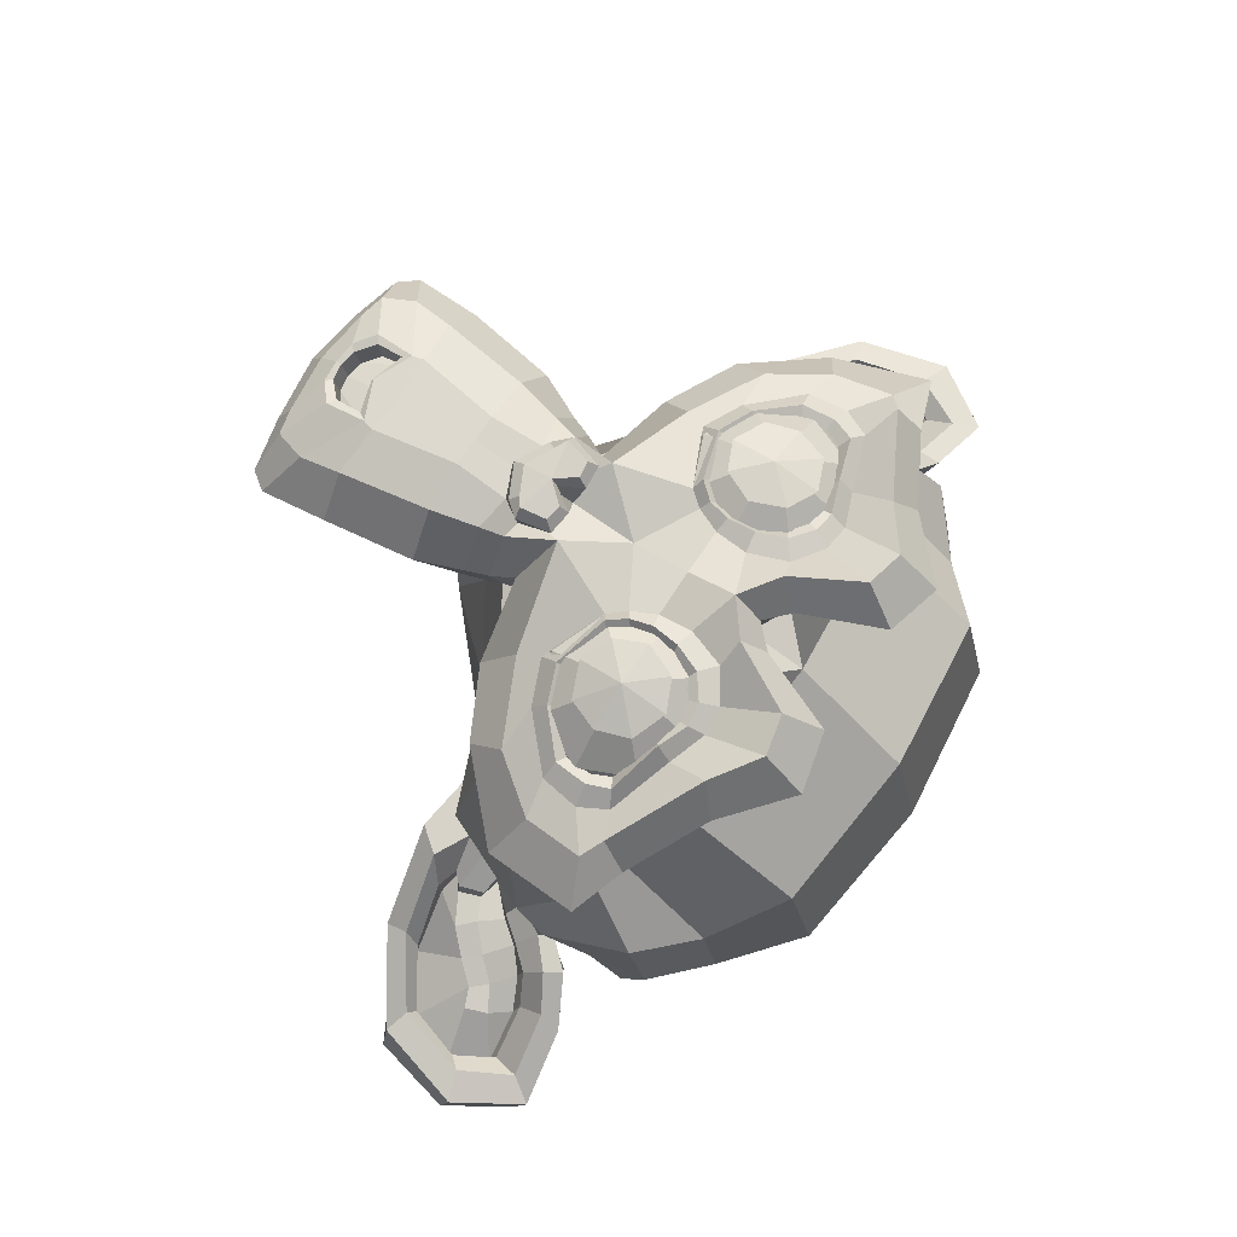
<metadata>
{"format":"obj","ext":"obj","renderer":"f3d","projection":"perspective","resolution":1024,"background":"white","views":[{"elev":72.6,"azim":123.6,"up":"+Z"}]}
</metadata>
<code>
o Suzanne
v 2.134 0.7708 1.884
v 1.259 0.7708 1.884
v 2.196 0.7005 1.806
v 1.196 0.7005 1.806
v 2.243 0.6615 1.697
v 1.149 0.6615 1.697
v 2.048 0.5833 1.736
v 1.345 0.5833 1.736
v 2.048 0.638 1.837
v 1.345 0.638 1.837
v 2.048 0.7396 1.9
v 1.345 0.7396 1.9
v 1.97 0.7708 1.915
v 1.423 0.7708 1.915
v 1.899 0.7005 1.861
v 1.493 0.7005 1.861
v 1.852 0.6615 1.767
v 1.54 0.6615 1.767
v 1.774 0.849 1.775
v 1.618 0.849 1.775
v 1.837 0.849 1.861
v 1.556 0.849 1.861
v 1.938 0.849 1.915
v 1.454 0.849 1.915
v 1.97 0.9349 1.915
v 1.423 0.9349 1.915
v 1.899 0.9974 1.861
v 1.493 0.9974 1.861
v 1.852 1.044 1.767
v 1.54 1.044 1.767
v 2.048 1.122 1.736
v 1.345 1.122 1.736
v 2.048 1.06 1.837
v 1.345 1.06 1.837
v 2.048 0.9661 1.9
v 1.345 0.9661 1.9
v 2.134 0.9349 1.884
v 1.259 0.9349 1.884
v 2.196 0.9974 1.806
v 1.196 0.9974 1.806
v 2.243 1.044 1.697
v 1.149 1.044 1.697
v 2.321 0.849 1.681
v 1.071 0.849 1.681
v 2.259 0.849 1.79
v 1.134 0.849 1.79
v 2.165 0.849 1.876
v 1.227 0.849 1.876
v 2.173 0.849 1.892
v 1.22 0.849 1.892
v 2.141 0.9427 1.9
v 1.251 0.9427 1.9
v 2.048 0.9818 1.923
v 1.345 0.9818 1.923
v 1.962 0.9427 1.939
v 1.431 0.9427 1.939
v 1.923 0.849 1.939
v 1.47 0.849 1.939
v 1.962 0.763 1.939
v 1.431 0.763 1.939
v 2.048 0.849 1.947
v 1.345 0.849 1.947
v 2.048 0.724 1.923
v 1.345 0.724 1.923
v 2.141 0.763 1.9
v 1.251 0.763 1.9
v 1.696 1.036 1.861
v 1.696 0.9583 1.939
v 1.696 -0.07292 1.853
v 1.696 0.2865 1.9
v 1.696 0.4193 1.915
v 1.696 -0.1667 1.837
v 1.696 1.013 1.72
v 1.696 1.177 1.689
v 1.696 1.505 0.5716
v 1.696 1.169 0.2669
v 1.696 0.6771 0.2904
v 1.696 0.224 0.7669
v 1.899 0.4193 1.681
v 1.493 0.4193 1.681
v 2.009 0.1693 1.689
v 1.384 0.1693 1.689
v 2.048 -0.08854 1.689
v 1.345 -0.08854 1.689
v 2.063 -0.2839 1.65
v 1.329 -0.2839 1.65
v 2.024 -0.3385 1.642
v 1.368 -0.3385 1.642
v 1.876 -0.362 1.673
v 1.516 -0.362 1.673
v 1.696 -0.3776 1.697
v 2.134 0.4661 1.65
v 1.259 0.4661 1.65
v 2.329 0.5677 1.658
v 1.063 0.5677 1.658
v 2.524 0.7552 1.564
v 0.868 0.7552 1.564
v 2.556 1.036 1.712
v 0.8368 1.036 1.712
v 2.407 1.091 1.744
v 0.9852 1.091 1.744
v 2.188 1.208 1.806
v 1.204 1.208 1.806
v 2.016 1.365 1.853
v 1.376 1.365 1.853
v 1.852 1.326 1.876
v 1.54 1.326 1.876
v 1.759 1.099 1.869
v 1.634 1.099 1.869
v 1.86 1.021 1.892
v 1.532 1.021 1.892
v 1.821 0.9115 1.884
v 1.571 0.9115 1.884
v 1.899 0.7005 1.861
v 1.493 0.7005 1.861
v 2.071 0.6224 1.822
v 1.321 0.6224 1.822
v 2.188 0.6693 1.79
v 1.204 0.6693 1.79
v 2.321 0.7943 1.767
v 1.071 0.7943 1.767
v 2.337 0.9036 1.767
v 1.056 0.9036 1.767
v 2.298 0.9818 1.783
v 1.095 0.9818 1.783
v 2.126 1.044 1.837
v 1.266 1.044 1.837
v 1.946 1.076 1.876
v 1.446 1.076 1.876
v 1.696 -0.1589 1.853
v 1.806 -0.112 1.853
v 1.587 -0.112 1.853
v 1.813 -0.2292 1.829
v 1.579 -0.2292 1.829
v 1.759 -0.276 1.814
v 1.634 -0.276 1.814
v 1.696 -0.2839 1.806
v 1.696 0.4115 1.869
v 1.696 0.4661 1.861
v 1.798 0.4583 1.861
v 1.595 0.4583 1.861
v 1.821 0.3802 1.869
v 1.571 0.3802 1.869
v 1.782 0.3177 1.861
v 1.61 0.3177 1.861
v 2.095 0.5599 1.79
v 1.298 0.5599 1.79
v 2.313 0.6615 1.744
v 1.079 0.6615 1.744
v 2.423 0.8099 1.72
v 0.9696 0.8099 1.72
v 2.438 0.9818 1.775
v 0.9539 0.9818 1.775
v 2.384 1.021 1.845
v 1.009 1.021 1.845
v 2.134 1.154 1.915
v 1.259 1.154 1.915
v 2.009 1.247 1.954
v 1.384 1.247 1.954
v 1.899 1.224 1.97
v 1.493 1.224 1.97
v 1.798 1.036 1.962
v 1.595 1.036 1.962
v 1.821 0.5052 1.931
v 1.571 0.5052 1.931
v 1.907 0.1615 1.829
v 1.485 0.1615 1.829
v 1.946 -0.09635 1.806
v 1.446 -0.09635 1.806
v 1.962 -0.2135 1.783
v 1.431 -0.2135 1.783
v 1.931 -0.3073 1.751
v 1.462 -0.3073 1.751
v 1.86 -0.3229 1.751
v 1.532 -0.3229 1.751
v 1.696 -0.3385 1.759
v 1.696 0.6536 1.845
v 1.696 0.8177 1.884
v 2.024 1.083 1.861
v 1.368 1.083 1.861
v 1.86 0.7474 1.869
v 1.532 0.7474 1.869
v 1.829 0.8177 1.876
v 1.563 0.8177 1.876
v 1.813 -0.08073 1.853
v 1.579 -0.08073 1.853
v 1.774 0.1615 1.869
v 1.618 0.1615 1.869
v 1.696 0.1615 1.869
v 1.696 0.2786 1.861
v 1.79 0.3333 1.9
v 1.602 0.3333 1.9
v 1.829 0.3802 1.915
v 1.563 0.3802 1.915
v 1.806 0.474 1.9
v 1.587 0.474 1.9
v 1.735 0.4818 1.9
v 1.657 0.4818 1.9
v 1.696 0.4036 1.947
v 1.743 0.4583 1.931
v 1.649 0.4583 1.931
v 1.79 0.4505 1.931
v 1.602 0.4505 1.931
v 1.806 0.3802 1.947
v 1.587 0.3802 1.947
v 1.774 0.3568 1.923
v 1.618 0.3568 1.923
v 1.696 0.3177 1.923
v 1.954 0.2943 1.673
v 1.438 0.2943 1.673
v 1.86 0.3646 1.829
v 1.532 0.3646 1.829
v 1.876 0.2943 1.829
v 1.516 0.2943 1.829
v 1.931 0.3568 1.673
v 1.462 0.3568 1.673
v 1.696 -0.2682 1.806
v 1.743 -0.2604 1.806
v 1.649 -0.2604 1.806
v 1.79 -0.2135 1.829
v 1.602 -0.2135 1.829
v 1.79 -0.1354 1.845
v 1.602 -0.1354 1.845
v 1.696 -0.1745 1.775
v 1.79 -0.1432 1.783
v 1.602 -0.1432 1.783
v 1.79 -0.2057 1.759
v 1.602 -0.2057 1.759
v 1.743 -0.2448 1.751
v 1.649 -0.2448 1.751
v 1.696 -0.2526 1.751
v 1.868 0.8255 1.9
v 1.524 0.8255 1.9
v 1.884 0.763 1.892
v 1.509 0.763 1.892
v 2.032 1.036 1.876
v 1.36 1.036 1.876
v 1.97 1.029 1.892
v 1.423 1.029 1.892
v 2.118 1.005 1.892
v 1.274 1.005 1.892
v 2.259 0.9583 1.814
v 1.134 0.9583 1.814
v 2.282 0.8958 1.806
v 1.11 0.8958 1.806
v 2.274 0.8021 1.798
v 1.118 0.8021 1.798
v 2.173 0.7083 1.837
v 1.22 0.7083 1.837
v 2.071 0.6693 1.861
v 1.321 0.6693 1.861
v 1.923 0.7161 1.9
v 1.47 0.7161 1.9
v 1.876 0.9036 1.9
v 1.516 0.9036 1.9
v 1.907 0.9818 1.9
v 1.485 0.9818 1.9
v 1.931 0.9661 1.876
v 1.462 0.9661 1.876
v 1.891 0.9036 1.876
v 1.501 0.9036 1.876
v 1.938 0.7318 1.876
v 1.454 0.7318 1.876
v 2.071 0.6927 1.845
v 1.321 0.6927 1.845
v 2.157 0.724 1.822
v 1.235 0.724 1.822
v 2.243 0.8177 1.79
v 1.149 0.8177 1.79
v 2.251 0.888 1.79
v 1.141 0.888 1.79
v 2.227 0.9427 1.798
v 1.165 0.9427 1.798
v 2.11 0.9974 1.869
v 1.282 0.9974 1.869
v 1.977 1.005 1.884
v 1.415 1.005 1.884
v 2.032 1.013 1.869
v 1.36 1.013 1.869
v 1.899 0.7786 1.869
v 1.493 0.7786 1.869
v 1.891 0.8333 1.869
v 1.501 0.8333 1.869
v 1.806 1.068 1.728
v 1.587 1.068 1.728
v 1.891 1.271 1.736
v 1.501 1.271 1.736
v 2.032 1.294 1.712
v 1.36 1.294 1.712
v 2.181 1.161 1.673
v 1.212 1.161 1.673
v 2.376 1.06 1.611
v 1.016 1.06 1.611
v 2.493 1.013 1.579
v 0.8993 1.013 1.579
v 2.47 0.7708 1.494
v 0.9227 0.7708 1.494
v 2.298 0.6068 1.533
v 1.095 0.6068 1.533
v 2.134 0.513 1.587
v 1.259 0.513 1.587
v 1.696 1.505 1.408
v 1.696 1.591 1.04
v 1.696 0.4115 0.4466
v 1.696 0.1458 1.306
v 1.696 -0.3698 1.579
v 1.696 -0.1979 1.462
v 1.696 0.03646 1.439
v 1.696 0.1224 1.4
v 2.548 0.8411 1.173
v 0.8446 0.8411 1.173
v 2.556 0.9271 1.072
v 0.8368 0.9271 1.072
v 2.47 0.8724 0.681
v 0.9227 0.8724 0.681
v 2.157 1.044 0.4154
v 1.235 1.044 0.4154
v 2.431 0.5599 1.189
v 0.9618 0.5599 1.189
v 2.29 0.4818 0.9544
v 1.102 0.4818 0.9544
v 2.337 0.599 0.6888
v 1.056 0.599 0.6888
v 2.032 0.6615 0.4544
v 1.36 0.6615 0.4544
v 1.931 0.2552 1.525
v 1.462 0.2552 1.525
v 1.876 0.1927 1.376
v 1.516 0.1927 1.376
v 1.985 -0.1042 1.501
v 1.407 -0.1042 1.501
v 1.946 0.1068 1.509
v 1.446 0.1068 1.509
v 2.024 -0.3073 1.517
v 1.368 -0.3073 1.517
v 1.837 -0.151 1.486
v 1.556 -0.151 1.486
v 1.821 0.06771 1.478
v 1.571 0.06771 1.478
v 1.86 -0.3385 1.556
v 1.532 -0.3385 1.556
v 1.915 0.3255 1.548
v 1.477 0.3255 1.548
v 1.907 0.3802 1.587
v 1.485 0.3802 1.587
v 1.899 0.4349 1.619
v 1.493 0.4349 1.619
v 1.907 0.2161 1.283
v 1.485 0.2161 1.283
v 1.993 0.2943 0.8529
v 1.399 0.2943 0.8529
v 2.04 0.4583 0.5794
v 1.352 0.4583 0.5794
v 2.149 1.474 0.7357
v 1.243 1.474 0.7357
v 2.149 1.536 1.048
v 1.243 1.536 1.048
v 2.149 1.458 1.353
v 1.243 1.458 1.353
v 2.157 1.13 1.548
v 1.235 1.13 1.548
v 2.423 1.013 1.454
v 0.9696 1.013 1.454
v 2.329 1.06 1.4
v 1.063 1.06 1.4
v 2.337 1.31 1.173
v 1.056 1.31 1.173
v 2.493 1.169 1.244
v 0.8993 1.169 1.244
v 2.493 1.224 1.001
v 0.8993 1.224 1.001
v 2.337 1.357 0.9232
v 1.056 1.357 0.9232
v 2.337 1.286 0.6732
v 1.056 1.286 0.6732
v 2.493 1.146 0.7591
v 0.8993 1.146 0.7591
v 2.313 0.9349 0.5326
v 1.079 0.9349 0.5326
v 2.181 0.6302 0.5716
v 1.212 0.6302 0.5716
v 2.516 0.9349 0.9154
v 0.8758 0.9349 0.9154
v 2.102 0.4349 1.267
v 1.29 0.4349 1.267
v 2.126 0.4115 0.9076
v 1.266 0.4115 0.9076
v 2.587 1.013 0.8841
v 0.8055 1.013 0.8841
v 2.47 0.4661 0.9935
v 0.9227 0.4661 0.9935
v 2.735 0.5052 0.7904
v 0.6571 0.5052 0.7904
v 2.977 0.6615 0.6888
v 0.4149 0.6615 0.6888
v 3.048 0.9271 0.6966
v 0.3446 0.9271 0.6966
v 2.931 1.115 0.6966
v 0.4618 1.115 0.6966
v 2.72 1.083 0.806
v 0.6727 1.083 0.806
v 2.712 1.021 0.8294
v 0.6805 1.021 0.8294
v 2.884 1.044 0.7279
v 0.5086 1.044 0.7279
v 2.962 0.8958 0.7123
v 0.4305 0.8958 0.7123
v 2.907 0.6849 0.7123
v 0.4852 0.6849 0.7123
v 2.727 0.5677 0.8138
v 0.6649 0.5677 0.8138
v 2.524 0.5365 0.9857
v 0.868 0.5365 0.9857
v 2.618 0.9661 0.8998
v 0.7743 0.9661 0.8998
v 2.641 0.9115 0.8294
v 0.7508 0.9115 0.8294
v 2.579 0.5833 0.9076
v 0.8133 0.5833 0.9076
v 2.735 0.6068 0.7513
v 0.6571 0.6068 0.7513
v 2.884 0.7005 0.6732
v 0.5086 0.7005 0.6732
v 2.931 0.8568 0.6732
v 0.4618 0.8568 0.6732
v 2.868 0.9661 0.681
v 0.5243 0.9661 0.681
v 2.72 0.9505 0.7591
v 0.6727 0.9505 0.7591
v 2.54 0.8958 0.9076
v 0.8524 0.8958 0.9076
v 2.532 0.7786 0.8451
v 0.8602 0.7786 0.8451
v 2.454 0.7005 0.8451
v 0.9383 0.7005 0.8451
v 2.516 0.6927 0.8451
v 0.8758 0.6927 0.8451
v 2.54 0.6224 0.8451
v 0.8524 0.6224 0.8451
v 2.509 0.5911 0.8451
v 0.8836 0.5911 0.8451
v 2.423 0.6068 1.048
v 0.9696 0.6068 1.048
v 2.415 0.5833 0.9466
v 0.9774 0.5833 0.9466
v 2.415 0.6458 0.931
v 0.9774 0.6458 0.931
v 2.493 0.8099 0.9076
v 0.8993 0.8099 0.9076
v 2.587 0.849 0.8529
v 0.8055 0.849 0.8529
v 2.587 0.8411 0.7982
v 0.8055 0.8411 0.7982
v 2.509 0.5911 0.7982
v 0.8836 0.5911 0.7982
v 2.548 0.6224 0.7982
v 0.8446 0.6224 0.7982
v 2.524 0.6849 0.7982
v 0.868 0.6849 0.7982
v 2.462 0.7005 0.7982
v 0.9305 0.7005 0.7982
v 2.54 0.7786 0.7982
v 0.8524 0.7786 0.7982
v 2.735 0.9349 0.7044
v 0.6571 0.9349 0.7044
v 2.884 0.9505 0.6341
v 0.5086 0.9505 0.6341
v 2.954 0.849 0.6263
v 0.4383 0.849 0.6263
v 2.907 0.6927 0.6341
v 0.4852 0.6927 0.6341
v 2.743 0.6068 0.6966
v 0.6493 0.6068 0.6966
v 2.579 0.5911 0.8529
v 0.8133 0.5911 0.8529
v 2.649 0.8958 0.7748
v 0.743 0.8958 0.7748
v 2.587 0.7161 0.7904
v 0.8055 0.7161 0.7904
v 2.634 0.6693 0.7826
v 0.7586 0.6693 0.7826
v 2.696 0.7318 0.7513
v 0.6961 0.7318 0.7513
v 2.657 0.7786 0.7669
v 0.7352 0.7786 0.7669
v 2.712 0.8411 0.7435
v 0.6805 0.8411 0.7435
v 2.751 0.7943 0.7357
v 0.6414 0.7943 0.7357
v 2.806 0.8177 0.7279
v 0.5868 0.8177 0.7279
v 2.782 0.8802 0.7279
v 0.6102 0.8802 0.7279
v 2.72 1.044 0.6341
v 0.6727 1.044 0.6341
v 2.946 1.076 0.5716
v 0.4461 1.076 0.5716
v 3.063 0.9036 0.6185
v 0.3289 0.9036 0.6185
v 3.009 0.6615 0.5873
v 0.3836 0.6615 0.5873
v 2.735 0.5208 0.6263
v 0.6571 0.5208 0.6263
v 2.485 0.4818 0.7904
v 0.9071 0.4818 0.7904
v 2.556 0.9896 0.7357
v 0.8368 0.9896 0.7357
f 47 1 3 45
f 4 2 48 46
f 45 3 5 43
f 6 4 46 44
f 3 9 7 5
f 8 10 4 6
f 1 11 9 3
f 10 12 2 4
f 11 13 15 9
f 16 14 12 10
f 9 15 17 7
f 18 16 10 8
f 15 21 19 17
f 20 22 16 18
f 13 23 21 15
f 22 24 14 16
f 23 25 27 21
f 28 26 24 22
f 21 27 29 19
f 30 28 22 20
f 27 33 31 29
f 32 34 28 30
f 25 35 33 27
f 34 36 26 28
f 35 37 39 33
f 40 38 36 34
f 33 39 41 31
f 42 40 34 32
f 39 45 43 41
f 44 46 40 42
f 37 47 45 39
f 46 48 38 40
f 47 37 51 49
f 52 38 48 50
f 37 35 53 51
f 54 36 38 52
f 35 25 55 53
f 56 26 36 54
f 25 23 57 55
f 58 24 26 56
f 23 13 59 57
f 60 14 24 58
f 13 11 63 59
f 64 12 14 60
f 11 1 65 63
f 66 2 12 64
f 1 47 49 65
f 50 48 2 66
f 61 65 49
f 50 66 62
f 63 65 61
f 62 66 64
f 61 59 63
f 64 60 62
f 61 57 59
f 60 58 62
f 61 55 57
f 58 56 62
f 61 53 55
f 56 54 62
f 61 51 53
f 54 52 62
f 61 49 51
f 52 50 62
f 89 174 176 91
f 176 175 90 91
f 87 172 174 89
f 175 173 88 90
f 85 170 172 87
f 173 171 86 88
f 83 168 170 85
f 171 169 84 86
f 81 166 168 83
f 169 167 82 84
f 79 92 146 164
f 147 93 80 165
f 92 94 148 146
f 149 95 93 147
f 94 96 150 148
f 151 97 95 149
f 96 98 152 150
f 153 99 97 151
f 98 100 154 152
f 155 101 99 153
f 100 102 156 154
f 157 103 101 155
f 102 104 158 156
f 159 105 103 157
f 104 106 160 158
f 161 107 105 159
f 106 108 162 160
f 163 109 107 161
f 108 67 68 162
f 68 67 109 163
f 110 128 160 162
f 161 129 111 163
f 128 179 158 160
f 159 180 129 161
f 126 156 158 179
f 159 157 127 180
f 124 154 156 126
f 157 155 125 127
f 122 152 154 124
f 155 153 123 125
f 120 150 152 122
f 153 151 121 123
f 118 148 150 120
f 151 149 119 121
f 116 146 148 118
f 149 147 117 119
f 114 164 146 116
f 147 165 115 117
f 114 181 177 164
f 177 182 115 165
f 110 162 68 112
f 68 163 111 113
f 112 68 178 183
f 178 68 113 184
f 177 181 183 178
f 184 182 177 178
f 135 137 176 174
f 176 137 136 175
f 133 135 174 172
f 175 136 134 173
f 131 133 172 170
f 173 134 132 171
f 166 187 185 168
f 186 188 167 169
f 131 170 168 185
f 169 171 132 186
f 144 190 189 187
f 189 190 145 188
f 185 187 189 69
f 189 188 186 69
f 130 131 185 69
f 186 132 130 69
f 142 193 191 144
f 192 194 143 145
f 140 195 193 142
f 194 196 141 143
f 139 197 195 140
f 196 198 139 141
f 138 71 197 139
f 198 71 138 139
f 190 144 191 70
f 192 145 190 70
f 70 191 206 208
f 207 192 70 208
f 71 199 200 197
f 201 199 71 198
f 197 200 202 195
f 203 201 198 196
f 195 202 204 193
f 205 203 196 194
f 193 204 206 191
f 207 205 194 192
f 199 204 202 200
f 203 205 199 201
f 199 208 206 204
f 207 208 199 205
f 139 140 164 177
f 165 141 139 177
f 140 142 211 164
f 212 143 141 165
f 142 144 213 211
f 214 145 143 212
f 144 187 166 213
f 167 188 145 214
f 81 209 213 166
f 214 210 82 167
f 209 215 211 213
f 212 216 210 214
f 79 164 211 215
f 212 165 80 216
f 131 130 72 222
f 72 130 132 223
f 133 131 222 220
f 223 132 134 221
f 135 133 220 218
f 221 134 136 219
f 137 135 218 217
f 219 136 137 217
f 217 218 229 231
f 230 219 217 231
f 218 220 227 229
f 228 221 219 230
f 220 222 225 227
f 226 223 221 228
f 222 72 224 225
f 224 72 223 226
f 224 231 229 225
f 230 231 224 226
f 225 229 227
f 228 230 226
f 183 181 234 232
f 235 182 184 233
f 112 183 232 254
f 233 184 113 255
f 110 112 254 256
f 255 113 111 257
f 181 114 252 234
f 253 115 182 235
f 114 116 250 252
f 251 117 115 253
f 116 118 248 250
f 249 119 117 251
f 118 120 246 248
f 247 121 119 249
f 120 122 244 246
f 245 123 121 247
f 122 124 242 244
f 243 125 123 245
f 124 126 240 242
f 241 127 125 243
f 126 179 236 240
f 237 180 127 241
f 179 128 238 236
f 239 129 180 237
f 128 110 256 238
f 257 111 129 239
f 238 256 258 276
f 259 257 239 277
f 236 238 276 278
f 277 239 237 279
f 240 236 278 274
f 279 237 241 275
f 242 240 274 272
f 275 241 243 273
f 244 242 272 270
f 273 243 245 271
f 246 244 270 268
f 271 245 247 269
f 248 246 268 266
f 269 247 249 267
f 250 248 266 264
f 267 249 251 265
f 252 250 264 262
f 265 251 253 263
f 234 252 262 280
f 263 253 235 281
f 256 254 260 258
f 261 255 257 259
f 254 232 282 260
f 283 233 255 261
f 232 234 280 282
f 281 235 233 283
f 67 108 284 73
f 285 109 67 73
f 108 106 286 284
f 287 107 109 285
f 106 104 288 286
f 289 105 107 287
f 104 102 290 288
f 291 103 105 289
f 102 100 292 290
f 293 101 103 291
f 100 98 294 292
f 295 99 101 293
f 98 96 296 294
f 297 97 99 295
f 96 94 298 296
f 299 95 97 297
f 94 92 300 298
f 301 93 95 299
f 308 309 328 338
f 329 309 308 339
f 307 308 338 336
f 339 308 307 337
f 306 307 336 340
f 337 307 306 341
f 89 91 306 340
f 306 91 90 341
f 87 89 340 334
f 341 90 88 335
f 85 87 334 330
f 335 88 86 331
f 83 85 330 332
f 331 86 84 333
f 330 336 338 332
f 339 337 331 333
f 330 334 340 336
f 341 335 331 337
f 326 332 338 328
f 339 333 327 329
f 81 83 332 326
f 333 84 82 327
f 209 342 344 215
f 345 343 210 216
f 81 326 342 209
f 343 327 82 210
f 79 215 344 346
f 345 216 80 347
f 79 346 300 92
f 301 347 80 93
f 77 324 352 304
f 353 325 77 304
f 304 352 350 78
f 351 353 304 78
f 78 350 348 305
f 349 351 78 305
f 305 348 328 309
f 329 349 305 309
f 326 328 348 342
f 349 329 327 343
f 296 298 318 310
f 319 299 297 311
f 76 316 324 77
f 325 317 76 77
f 302 358 356 303
f 357 359 302 303
f 303 356 354 75
f 355 357 303 75
f 75 354 316 76
f 317 355 75 76
f 292 294 362 364
f 363 295 293 365
f 364 362 368 366
f 369 363 365 367
f 366 368 370 372
f 371 369 367 373
f 372 370 376 374
f 377 371 373 375
f 314 378 374 376
f 375 379 315 377
f 316 354 374 378
f 375 355 317 379
f 354 356 372 374
f 373 357 355 375
f 356 358 366 372
f 367 359 357 373
f 358 360 364 366
f 365 361 359 367
f 290 292 364 360
f 365 293 291 361
f 74 360 358 302
f 359 361 74 302
f 284 286 288 290
f 289 287 285 291
f 284 290 360 74
f 361 291 285 74
f 73 284 74
f 74 285 73
f 294 296 310 362
f 311 297 295 363
f 310 312 368 362
f 369 313 311 363
f 312 382 370 368
f 371 383 313 369
f 314 376 370 382
f 371 377 315 383
f 348 350 386 384
f 387 351 349 385
f 318 384 386 320
f 387 385 319 321
f 298 300 384 318
f 385 301 299 319
f 300 344 342 384
f 343 345 301 385
f 342 348 384
f 385 349 343
f 300 346 344
f 345 347 301
f 314 322 380 378
f 381 323 315 379
f 316 378 380 324
f 381 379 317 325
f 320 386 380 322
f 381 387 321 323
f 350 352 380 386
f 381 353 351 387
f 324 380 352
f 353 381 325
f 400 388 414 402
f 415 389 401 403
f 400 402 404 398
f 405 403 401 399
f 398 404 406 396
f 407 405 399 397
f 396 406 408 394
f 409 407 397 395
f 394 408 410 392
f 411 409 395 393
f 392 410 412 390
f 413 411 393 391
f 410 420 418 412
f 419 421 411 413
f 408 422 420 410
f 421 423 409 411
f 406 424 422 408
f 423 425 407 409
f 404 426 424 406
f 425 427 405 407
f 402 428 426 404
f 427 429 403 405
f 402 414 416 428
f 417 415 403 429
f 318 320 444 442
f 445 321 319 443
f 320 390 412 444
f 413 391 321 445
f 310 318 442 312
f 443 319 311 313
f 382 430 414 388
f 415 431 383 389
f 412 418 440 444
f 441 419 413 445
f 438 446 444 440
f 445 447 439 441
f 434 446 438 436
f 439 447 435 437
f 432 448 446 434
f 447 449 433 435
f 430 448 432 450
f 433 449 431 451
f 414 430 450 416
f 451 431 415 417
f 312 448 430 382
f 431 449 313 383
f 312 442 446 448
f 447 443 313 449
f 442 444 446
f 447 445 443
f 416 450 452 476
f 453 451 417 477
f 450 432 462 452
f 463 433 451 453
f 432 434 460 462
f 461 435 433 463
f 434 436 458 460
f 459 437 435 461
f 436 438 456 458
f 457 439 437 459
f 438 440 454 456
f 455 441 439 457
f 440 418 474 454
f 475 419 441 455
f 428 416 476 464
f 477 417 429 465
f 426 428 464 466
f 465 429 427 467
f 424 426 466 468
f 467 427 425 469
f 422 424 468 470
f 469 425 423 471
f 420 422 470 472
f 471 423 421 473
f 418 420 472 474
f 473 421 419 475
f 458 456 480 478
f 481 457 459 479
f 478 480 482 484
f 483 481 479 485
f 484 482 488 486
f 489 483 485 487
f 486 488 490 492
f 491 489 487 493
f 464 476 486 492
f 487 477 465 493
f 452 484 486 476
f 487 485 453 477
f 452 462 478 484
f 479 463 453 485
f 458 478 462 460
f 463 479 459 461
f 454 474 480 456
f 481 475 455 457
f 472 482 480 474
f 481 483 473 475
f 470 488 482 472
f 483 489 471 473
f 468 490 488 470
f 489 491 469 471
f 466 492 490 468
f 491 493 467 469
f 464 492 466
f 467 493 465
f 392 390 504 502
f 505 391 393 503
f 394 392 502 500
f 503 393 395 501
f 396 394 500 498
f 501 395 397 499
f 398 396 498 496
f 499 397 399 497
f 400 398 496 494
f 497 399 401 495
f 388 400 494 506
f 495 401 389 507
f 494 502 504 506
f 505 503 495 507
f 494 496 500 502
f 501 497 495 503
f 496 498 500
f 501 499 497
f 314 382 388 506
f 389 383 315 507
f 314 506 504 322
f 505 507 315 323
f 320 322 504 390
f 505 323 321 391

</code>
